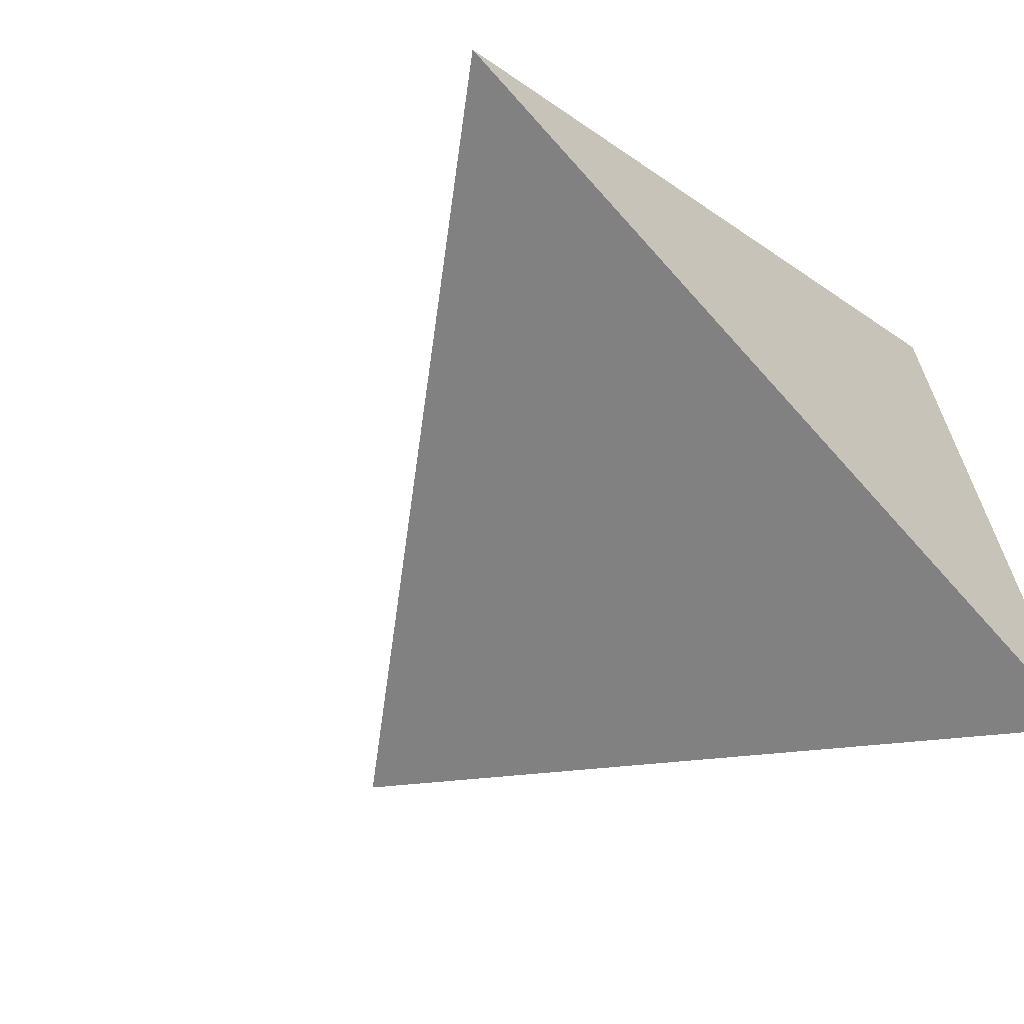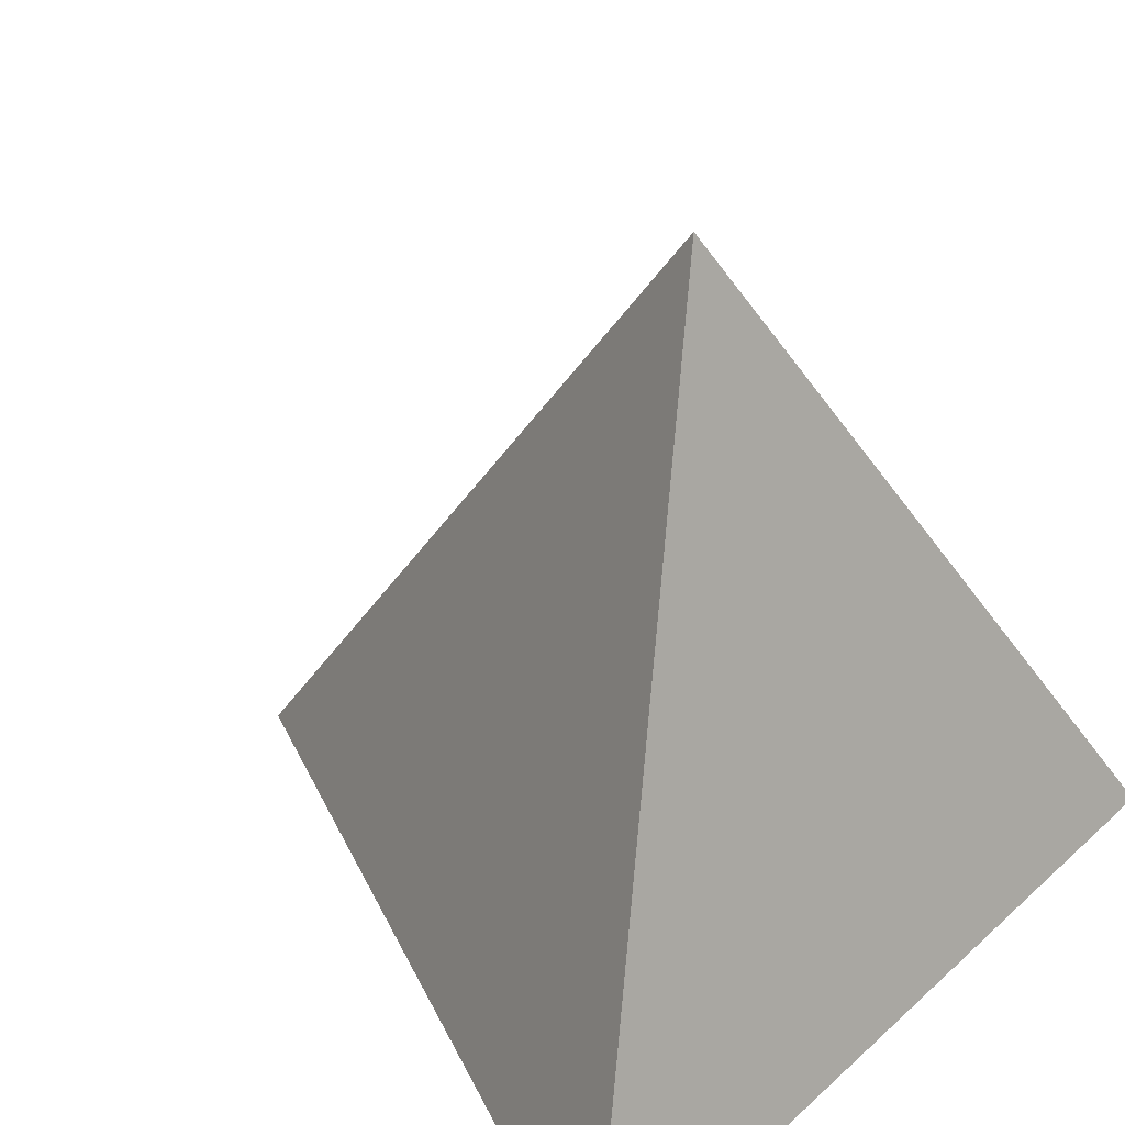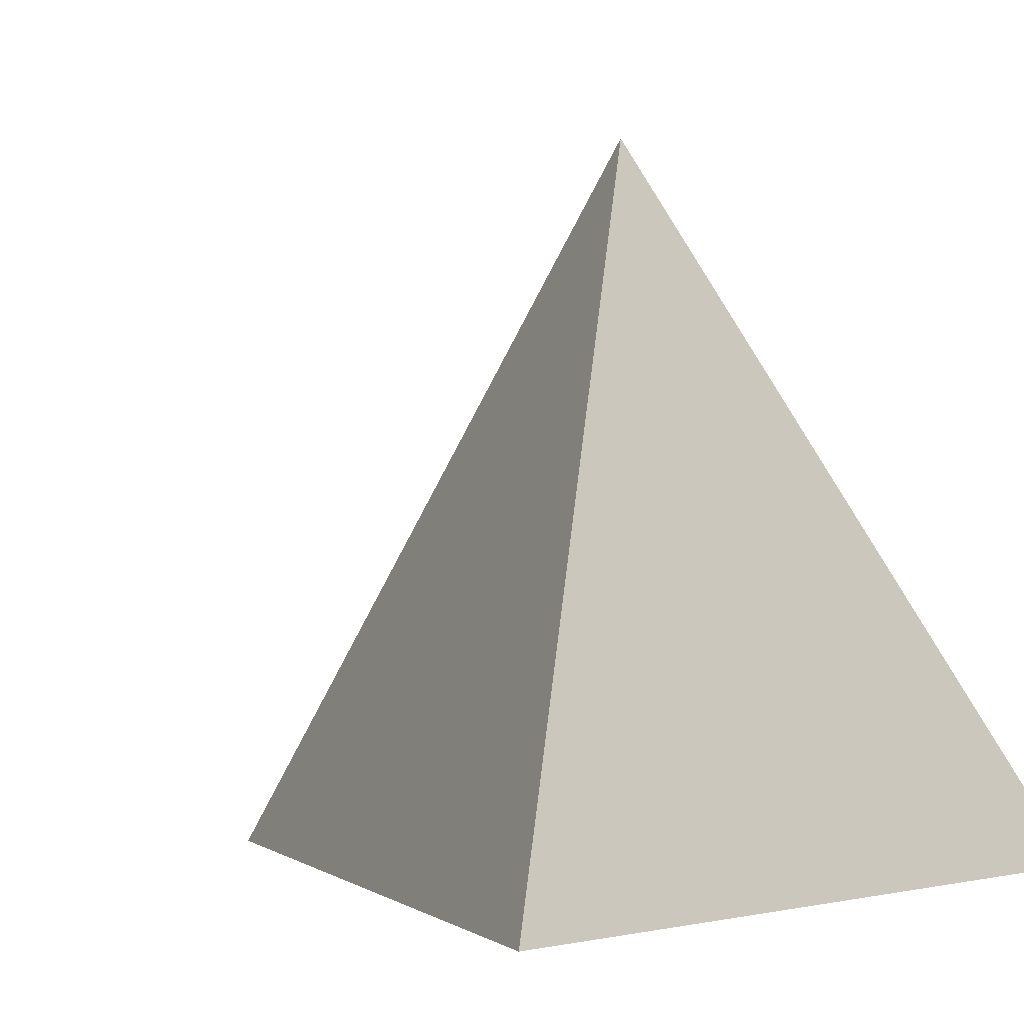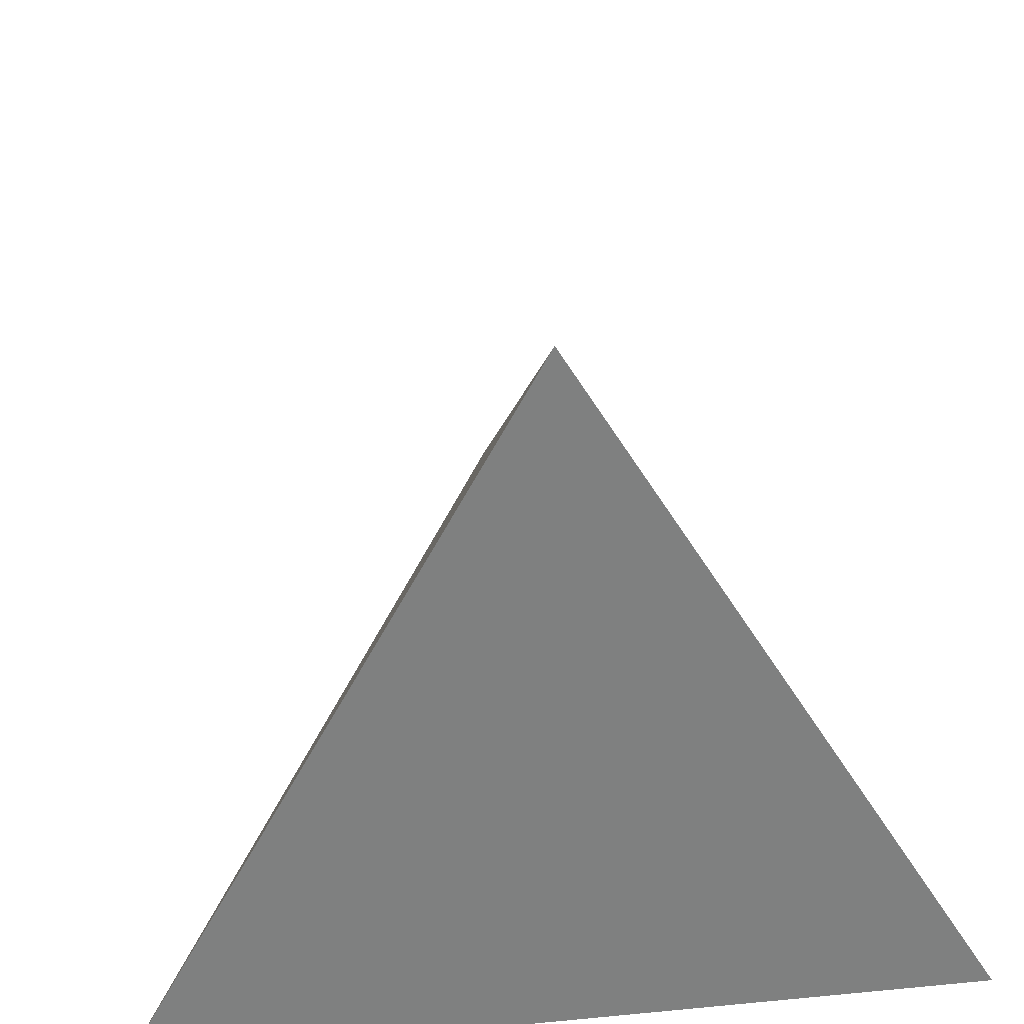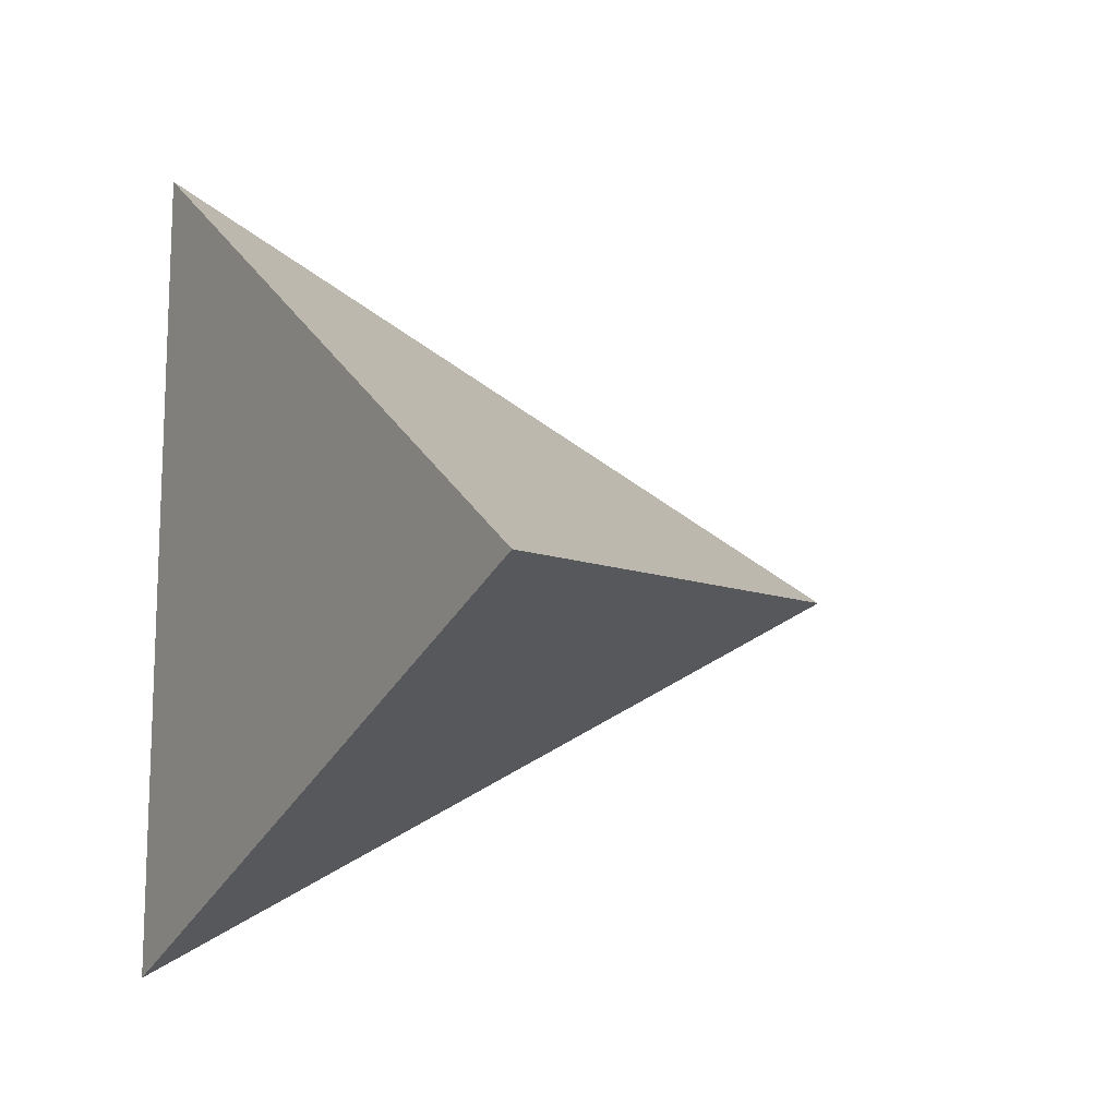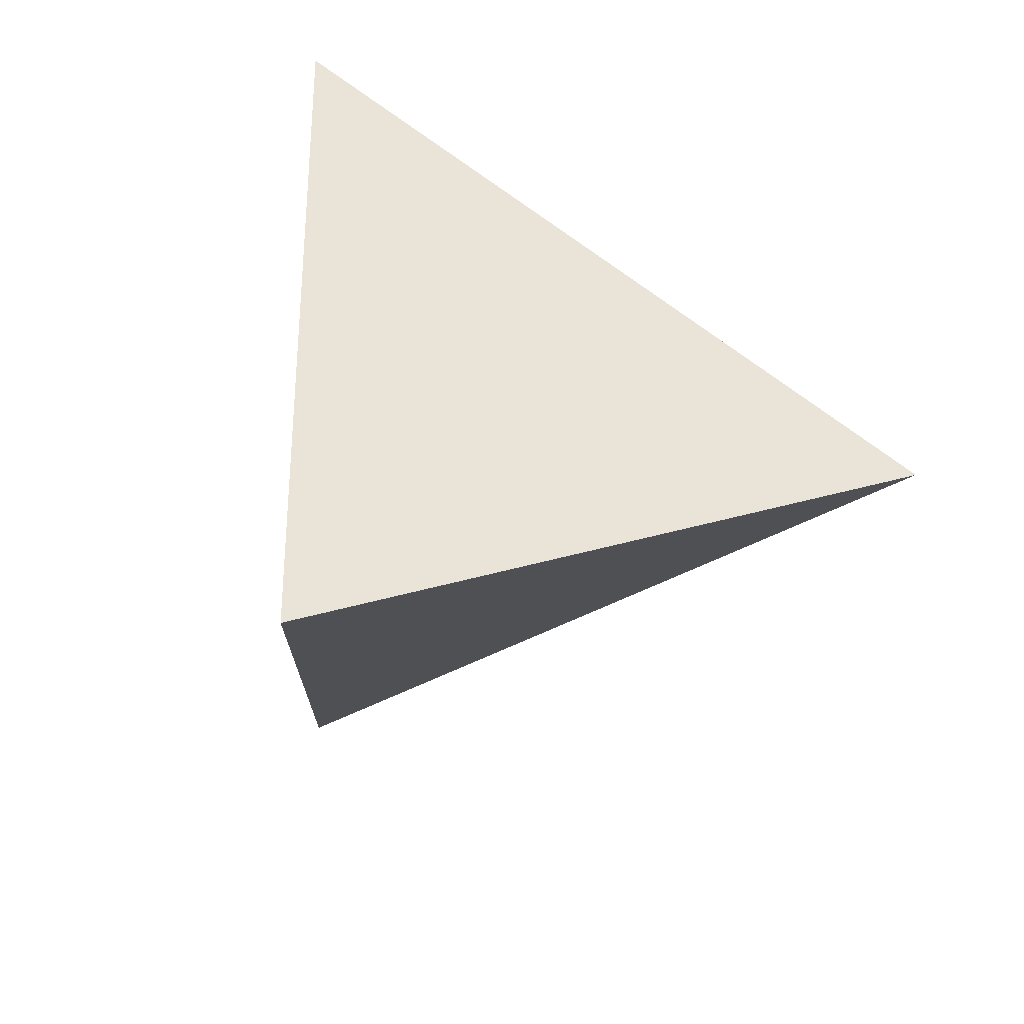
<metadata>
{"format":"obj","ext":"obj","renderer":"f3d","projection":"perspective","resolution":1024,"background":"white","views":[{"elev":-62.7,"azim":-43.1,"up":"+Z"},{"elev":33.5,"azim":37.0,"up":"+Y"},{"elev":-0.4,"azim":39.0,"up":"+Y"},{"elev":50.2,"azim":81.8,"up":"+Y"},{"elev":-4.2,"azim":167.7,"up":"+Z"},{"elev":16.8,"azim":-162.1,"up":"+Z"}]}
</metadata>
<code>
g
v 10.37 10.03 3.549
v 10.23 10.41 3.773
v 10.36 10.03 4.018
v 9.961 10.03 3.773
g
f 2 4 3
f 4 2 1
f 3 1 2
f 1 3 4

</code>
